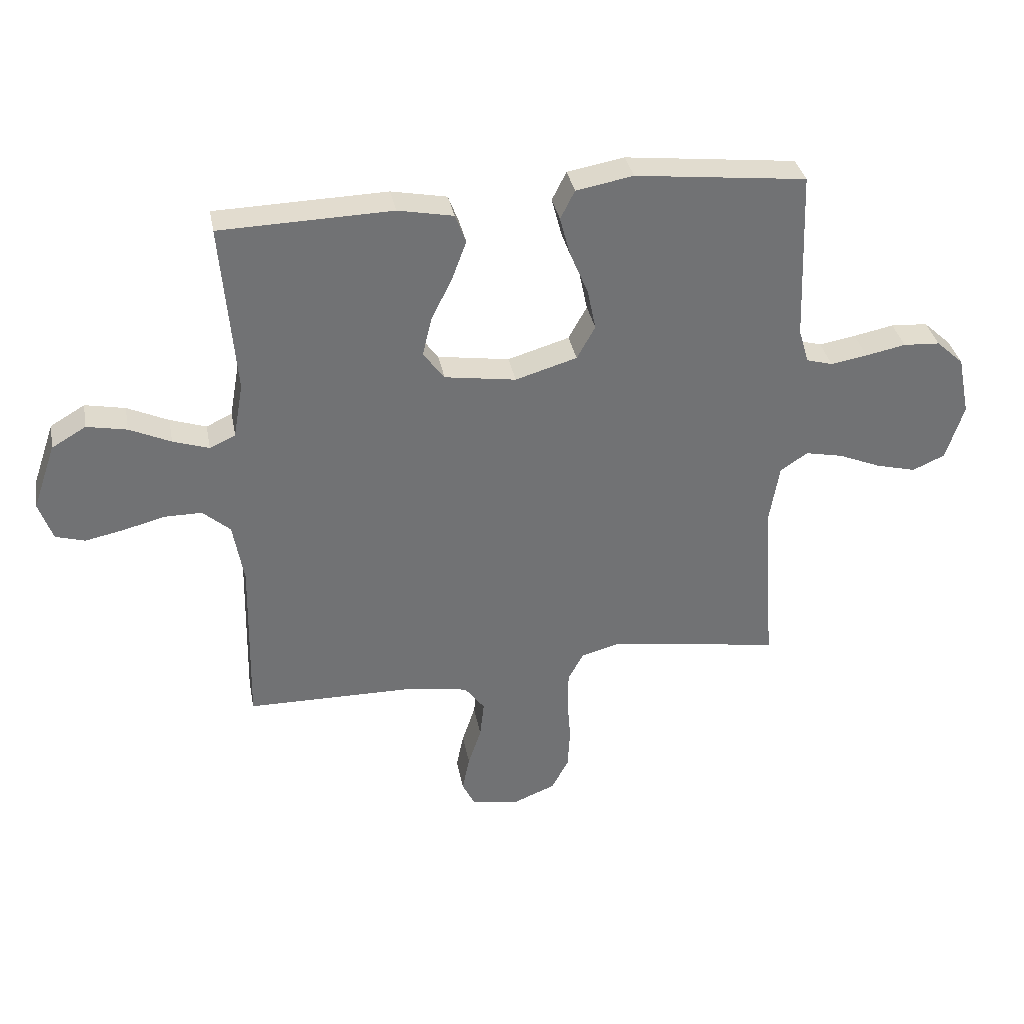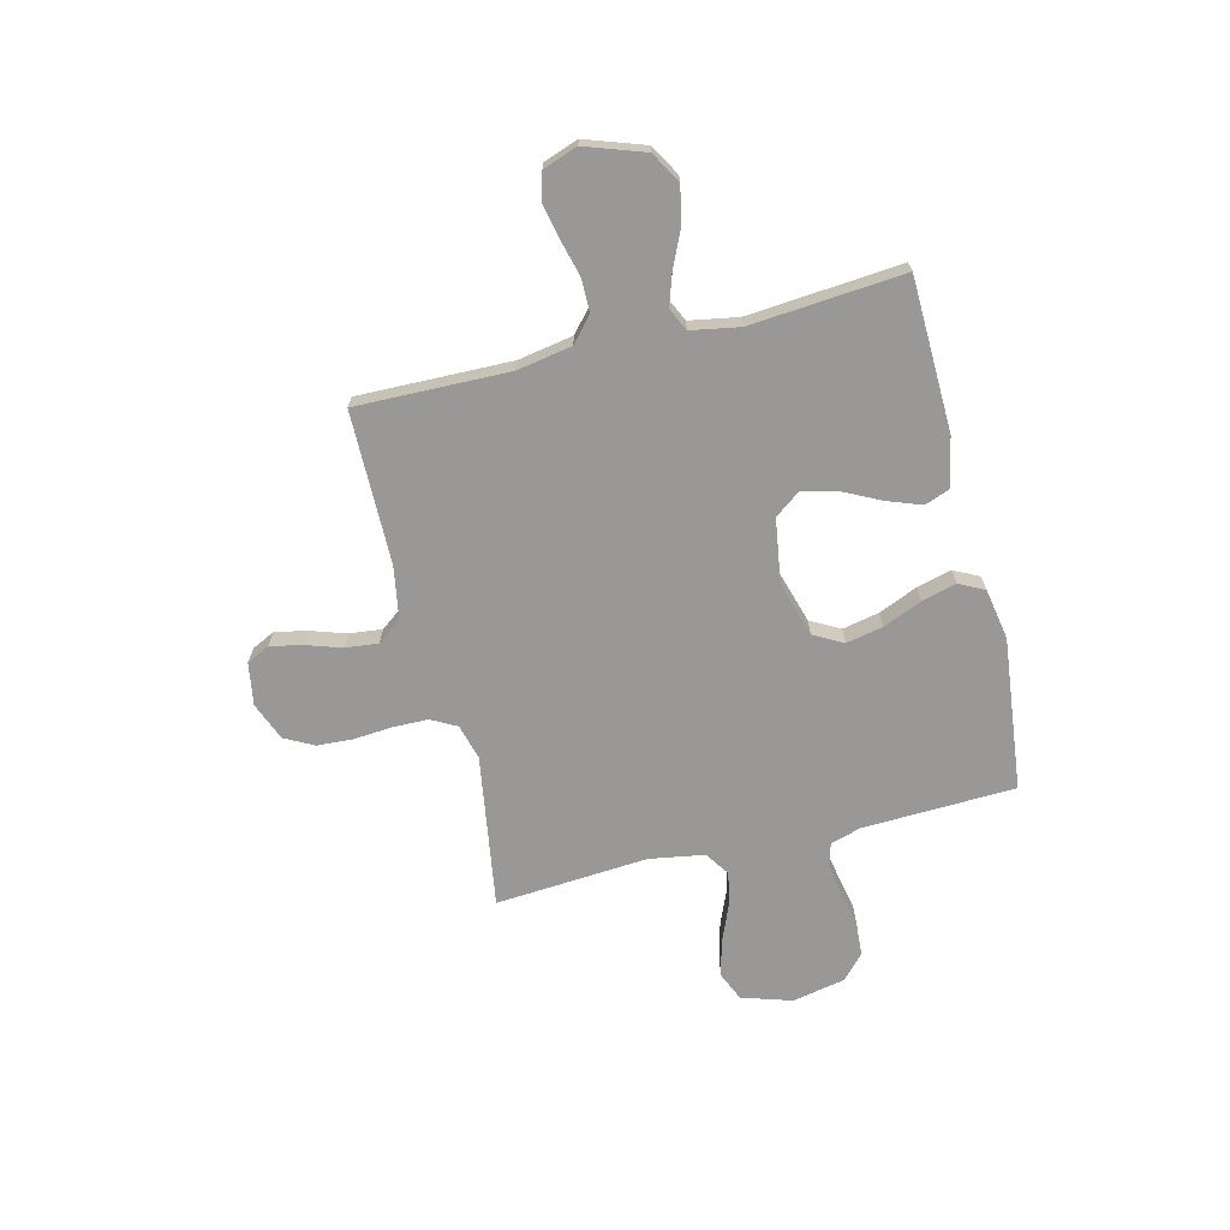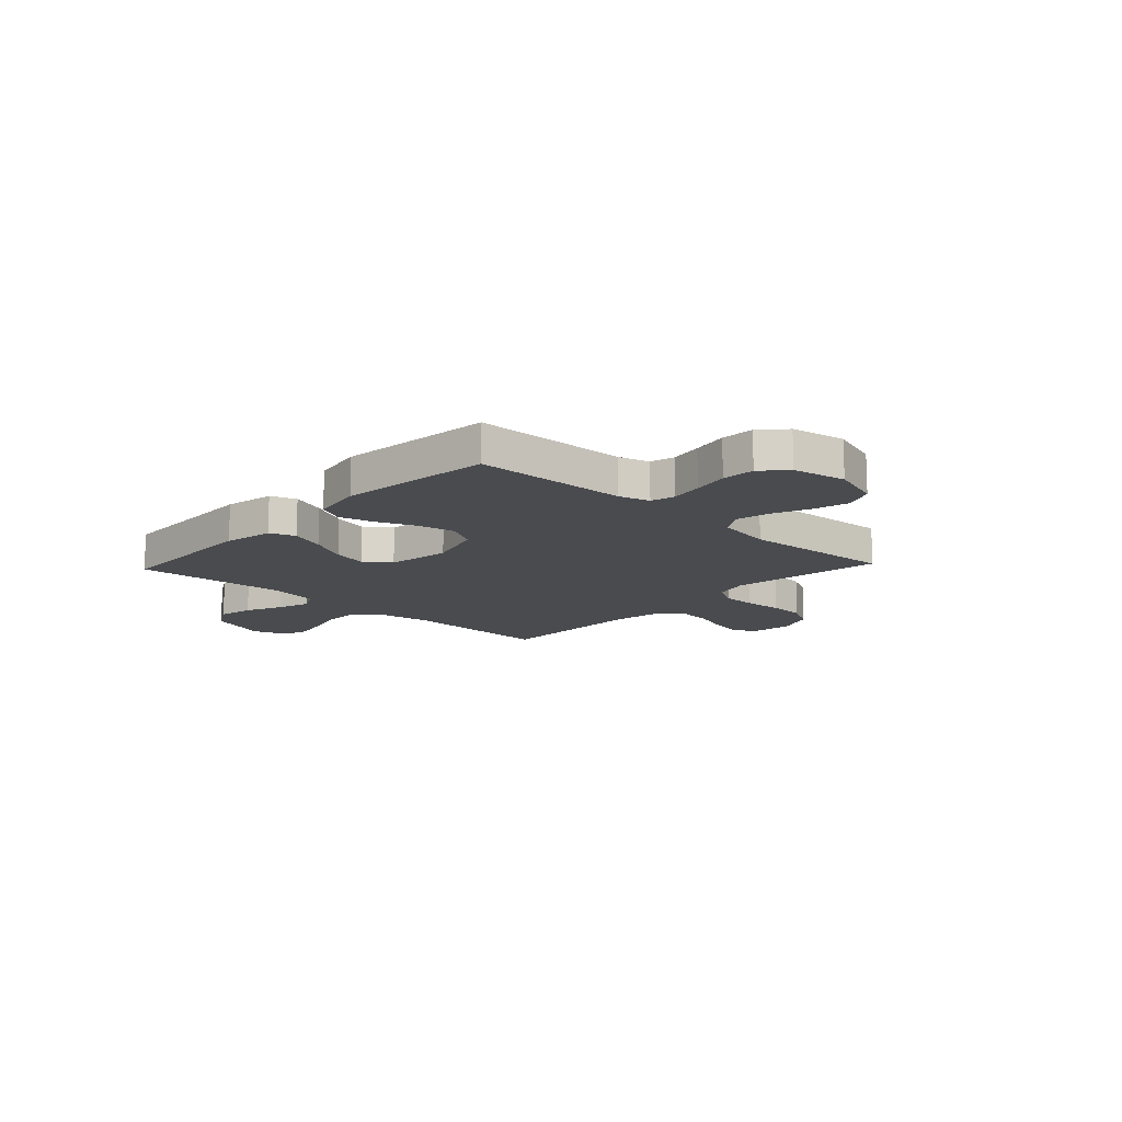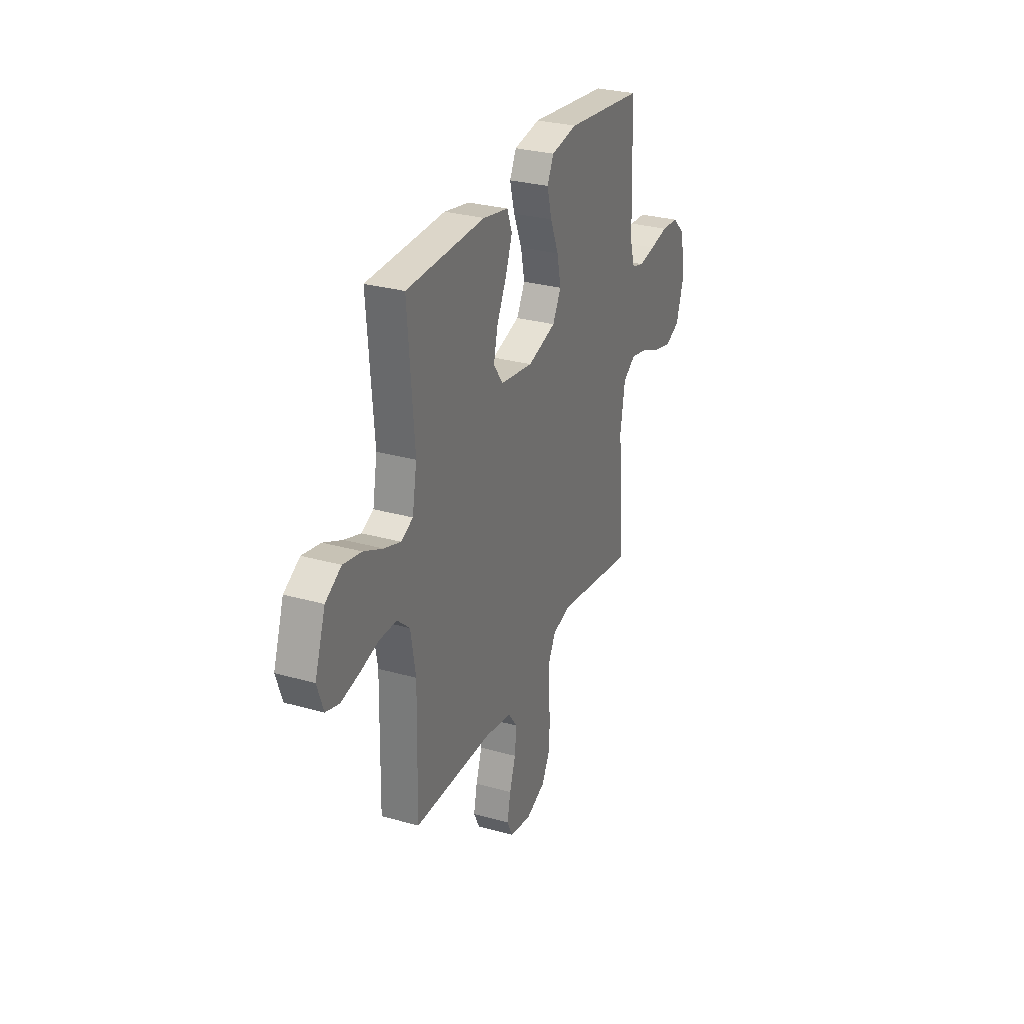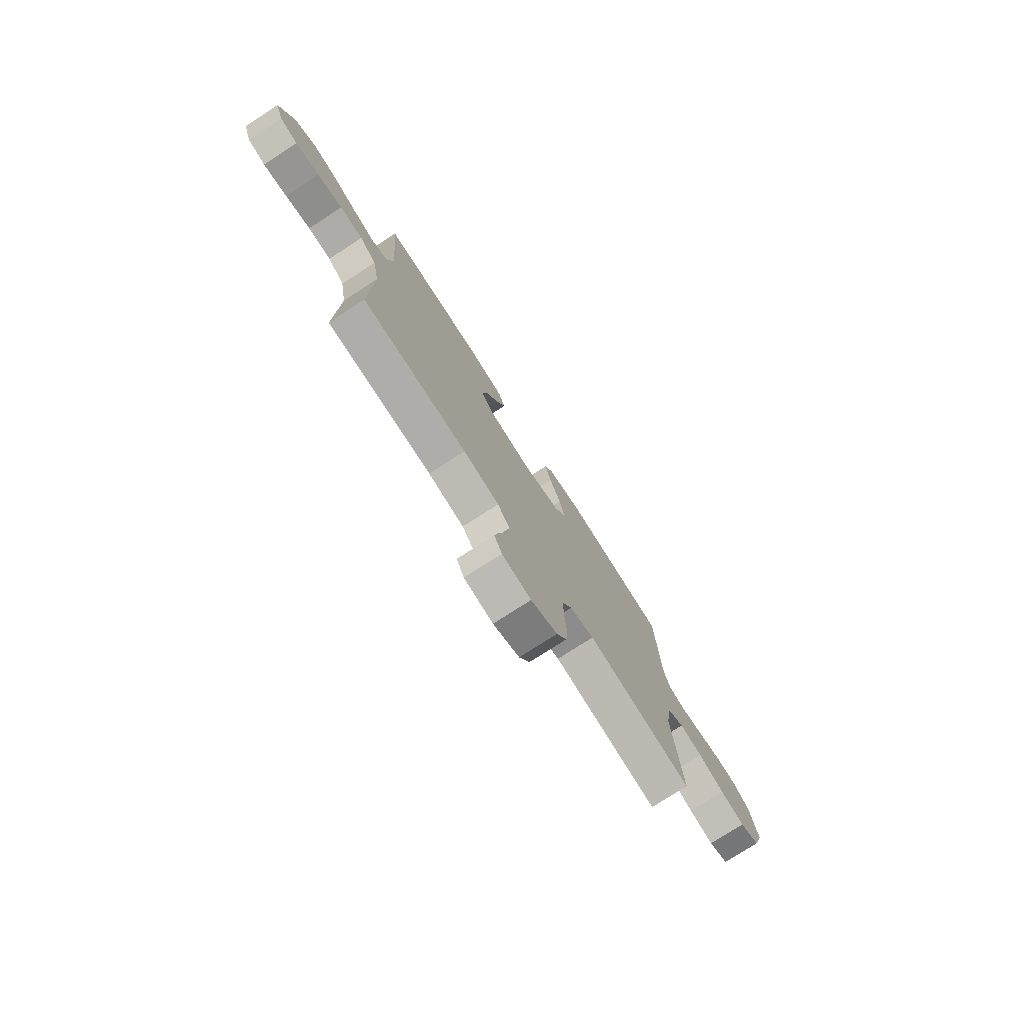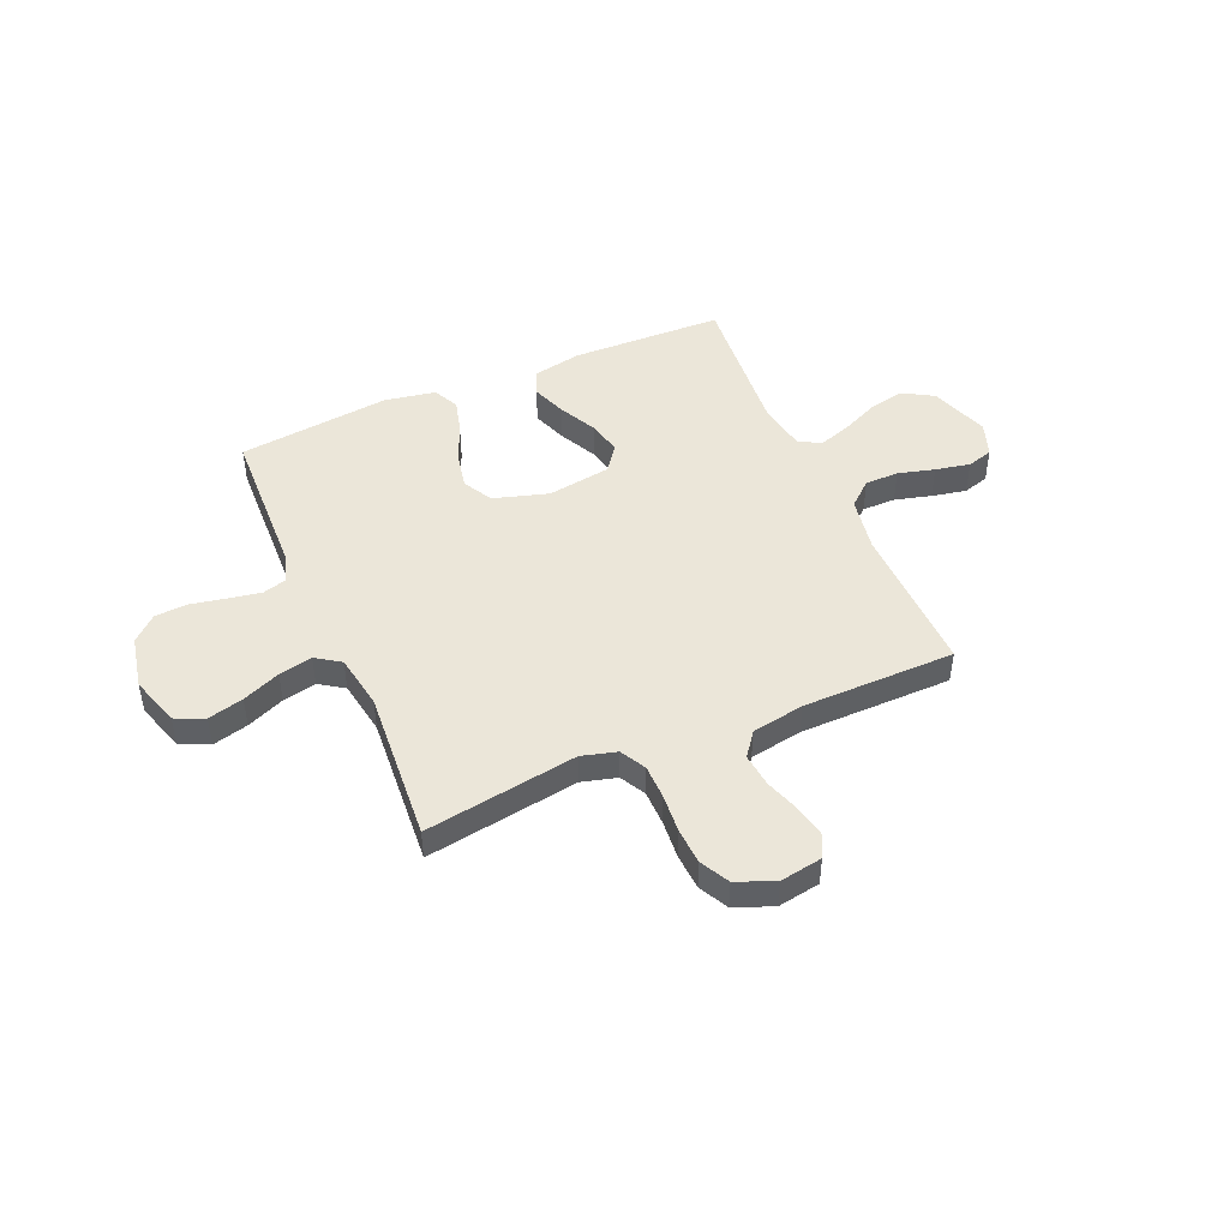
<metadata>
{"format":"obj","ext":"obj","renderer":"f3d","projection":"perspective","resolution":1024,"background":"white","views":[{"elev":34.9,"azim":-10.7,"up":"+Z"},{"elev":-68.7,"azim":-76.1,"up":"+Y"},{"elev":-13.7,"azim":46.9,"up":"+Y"},{"elev":29.0,"azim":-67.2,"up":"+Z"},{"elev":-76.9,"azim":-57.2,"up":"+Z"},{"elev":46.9,"azim":156.7,"up":"+Y"}]}
</metadata>
<code>
v 0.5 0.07 -0.5
v 0.2 0.07 -0.453
v 0.131 0.07 -0.472
v 0.104 0.07 -0.522
v 0.103 0.07 -0.59
v 0.109 0.07 -0.666
v 0.105 0.07 -0.737
v 0.075 0.07 -0.794
v 0 0.07 -0.824
v -0.083 0.07 -0.81
v -0.105 0.07 -0.765
v -0.092 0.07 -0.702
v -0.069 0.07 -0.633
v -0.062 0.07 -0.568
v -0.097 0.07 -0.521
v -0.2 0.07 -0.503
v -0.5 0.07 -0.5
v -0.494 0.07 -0.2
v -0.513 0.07 -0.092
v -0.561 0.07 -0.05
v -0.627 0.07 -0.05
v -0.699 0.07 -0.069
v -0.767 0.07 -0.083
v -0.818 0.07 -0.068
v -0.842 0.07 0
v -0.802 0.07 0.116
v -0.742 0.07 0.151
v -0.672 0.07 0.137
v -0.6 0.07 0.104
v -0.537 0.07 0.083
v -0.492 0.07 0.104
v -0.475 0.07 0.2
v -0.5 0.07 0.5
v -0.2 0.07 0.508
v -0.103 0.07 0.489
v -0.084 0.07 0.439
v -0.109 0.07 0.371
v -0.146 0.07 0.297
v -0.162 0.07 0.229
v -0.125 0.07 0.179
v 0 0.07 0.16
v 0.108 0.07 0.192
v 0.14 0.07 0.25
v 0.125 0.07 0.322
v 0.093 0.07 0.398
v 0.075 0.07 0.466
v 0.1 0.07 0.516
v 0.2 0.07 0.534
v 0.5 0.07 0.5
v 0.511 0.07 0.2
v 0.529 0.07 0.14
v 0.575 0.07 0.127
v 0.639 0.07 0.138
v 0.709 0.07 0.152
v 0.773 0.07 0.148
v 0.821 0.07 0.104
v 0.842 0.07 0
v 0.811 0.07 -0.098
v 0.754 0.07 -0.123
v 0.684 0.07 -0.105
v 0.61 0.07 -0.074
v 0.544 0.07 -0.06
v 0.496 0.07 -0.092
v 0.478 0.07 -0.2
v 0.5 0 -0.5
v 0.2 0 -0.453
v 0.131 0 -0.472
v 0.104 0 -0.522
v 0.103 0 -0.59
v 0.109 0 -0.666
v 0.105 0 -0.737
v 0.075 0 -0.794
v 0 0 -0.824
v -0.083 0 -0.81
v -0.105 0 -0.765
v -0.092 0 -0.702
v -0.069 0 -0.633
v -0.062 0 -0.568
v -0.097 0 -0.521
v -0.2 0 -0.503
v -0.5 0 -0.5
v -0.494 0 -0.2
v -0.513 0 -0.092
v -0.561 0 -0.05
v -0.627 0 -0.05
v -0.699 0 -0.069
v -0.767 0 -0.083
v -0.818 0 -0.068
v -0.842 0 0
v -0.802 0 0.116
v -0.742 0 0.151
v -0.672 0 0.137
v -0.6 0 0.104
v -0.537 0 0.083
v -0.492 0 0.104
v -0.475 0 0.2
v -0.5 0 0.5
v -0.2 0 0.508
v -0.103 0 0.489
v -0.084 0 0.439
v -0.109 0 0.371
v -0.146 0 0.297
v -0.162 0 0.229
v -0.125 0 0.179
v 0 0 0.16
v 0.108 0 0.192
v 0.14 0 0.25
v 0.125 0 0.322
v 0.093 0 0.398
v 0.075 0 0.466
v 0.1 0 0.516
v 0.2 0 0.534
v 0.5 0 0.5
v 0.511 0 0.2
v 0.529 0 0.14
v 0.575 0 0.127
v 0.639 0 0.138
v 0.709 0 0.152
v 0.773 0 0.148
v 0.821 0 0.104
v 0.842 0 0
v 0.811 0 -0.098
v 0.754 0 -0.123
v 0.684 0 -0.105
v 0.61 0 -0.074
v 0.544 0 -0.06
v 0.496 0 -0.092
v 0.478 0 -0.2
f 58 59 60 61
f 58 61 62
f 57 58 62
f 56 57 62
f 53 54 55 56
f 52 53 56 62
f 51 52 62 63
f 47 48 49 50
f 44 45 46 47
f 43 44 47 50
f 42 43 50 51
f 35 36 37 38
f 35 38 39
f 32 33 34 35
f 31 32 35 39
f 30 31 39 40
f 26 27 28 29
f 26 29 30
f 25 26 30
f 21 22 23 24
f 21 24 25 30
f 16 17 18
f 15 16 18 19
f 10 11 12 13
f 10 13 14
f 9 10 14
f 8 9 14
f 5 6 7 8
f 4 5 8 14
f 3 4 14 15
f 64 1 2
f 41 42 51 63
f 20 21 30 40
f 19 20 40 41
f 19 41 63 64
f 15 19 64
f 2 3 15 64
f 125 124 123 122
f 126 125 122
f 126 122 121
f 126 121 120
f 120 119 118 117
f 126 120 117 116
f 127 126 116 115
f 114 113 112 111
f 111 110 109 108
f 114 111 108 107
f 115 114 107 106
f 102 101 100 99
f 103 102 99
f 99 98 97 96
f 103 99 96 95
f 104 103 95 94
f 93 92 91 90
f 94 93 90
f 94 90 89
f 88 87 86 85
f 94 89 88 85
f 82 81 80
f 83 82 80 79
f 77 76 75 74
f 78 77 74
f 78 74 73
f 78 73 72
f 72 71 70 69
f 78 72 69 68
f 79 78 68 67
f 66 65 128
f 127 115 106 105
f 104 94 85 84
f 105 104 84 83
f 128 127 105 83
f 128 83 79
f 128 79 67 66
f 1 65 66 2
f 2 66 67 3
f 3 67 68 4
f 4 68 69 5
f 5 69 70 6
f 6 70 71 7
f 7 71 72 8
f 8 72 73 9
f 9 73 74 10
f 10 74 75 11
f 11 75 76 12
f 12 76 77 13
f 13 77 78 14
f 14 78 79 15
f 15 79 80 16
f 16 80 81 17
f 17 81 82 18
f 18 82 83 19
f 19 83 84 20
f 20 84 85 21
f 21 85 86 22
f 22 86 87 23
f 23 87 88 24
f 24 88 89 25
f 25 89 90 26
f 26 90 91 27
f 27 91 92 28
f 28 92 93 29
f 29 93 94 30
f 30 94 95 31
f 31 95 96 32
f 32 96 97 33
f 33 97 98 34
f 34 98 99 35
f 35 99 100 36
f 36 100 101 37
f 37 101 102 38
f 38 102 103 39
f 39 103 104 40
f 40 104 105 41
f 41 105 106 42
f 42 106 107 43
f 43 107 108 44
f 44 108 109 45
f 45 109 110 46
f 46 110 111 47
f 47 111 112 48
f 48 112 113 49
f 49 113 114 50
f 50 114 115 51
f 51 115 116 52
f 52 116 117 53
f 53 117 118 54
f 54 118 119 55
f 55 119 120 56
f 56 120 121 57
f 57 121 122 58
f 58 122 123 59
f 59 123 124 60
f 60 124 125 61
f 61 125 126 62
f 62 126 127 63
f 63 127 128 64
f 64 128 65 1

</code>
